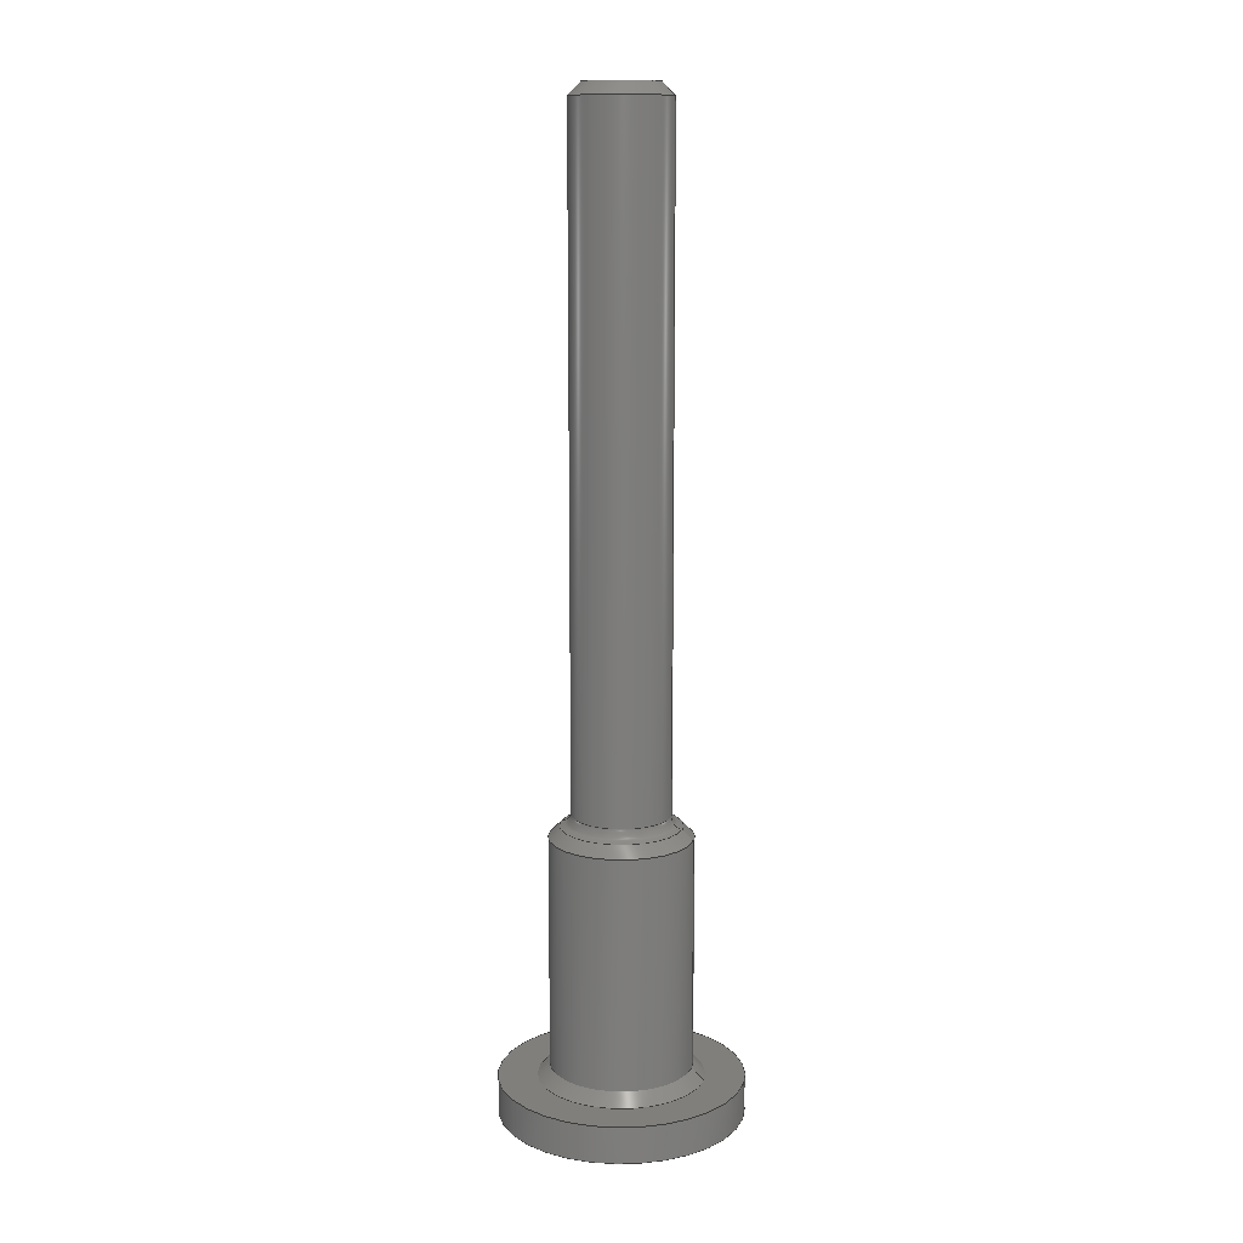
<metadata>
{"format":"step","ext":"stp","renderer":"f3d","projection":"perspective","resolution":1024,"background":"white","views":[{"elev":12.8,"azim":-166.5,"up":"+Y"}]}
</metadata>
<code>
ISO-10303-21;
DATA;
#1=CARTESIAN_POINT('',(0,57,0));
#2=DIRECTION('',(0,1,0));
#3=DIRECTION('',(-1,0,0));
#4=AXIS2_PLACEMENT_3D('',#1,#2,#3);
#5=CARTESIAN_POINT('',(0,57,0));
#6=DIRECTION('',(0,1,0));
#7=DIRECTION('',(1,0,0));
#8=AXIS2_PLACEMENT_3D('',#5,#6,#7);
#9=DIRECTION('',(-0.7071,-0.7071,0));
#10=VECTOR('',#9,1.414);
#11=CARTESIAN_POINT('',(-3,57,-9.221e-09));
#12=LINE('',#11,#10);
#13=DIRECTION('',(0.7071,-0.7071,0));
#14=VECTOR('',#13,1.414);
#15=CARTESIAN_POINT('',(3,57,9.221e-09));
#16=LINE('',#15,#14);
#17=DIRECTION('',(-4.234e-11,1,2.368e-10));
#18=VECTOR('',#17,55.01);
#19=CARTESIAN_POINT('',(4,0.995,-3.802e-09));
#20=LINE('',#19,#18);
#21=CARTESIAN_POINT('',(0,56,0));
#22=DIRECTION('',(0,1,0));
#23=DIRECTION('',(1,0,0));
#24=AXIS2_PLACEMENT_3D('',#21,#22,#23);
#25=CARTESIAN_POINT('',(0,0.995,0));
#26=DIRECTION('',(0,-1,0));
#27=DIRECTION('',(-1,0,0));
#28=AXIS2_PLACEMENT_3D('',#25,#26,#27);
#29=CARTESIAN_POINT('',(0,0.995,0));
#30=DIRECTION('',(0,-1,0));
#31=DIRECTION('',(1,0,0));
#32=AXIS2_PLACEMENT_3D('',#29,#30,#31);
#33=DIRECTION('',(4.234e-11,1,-2.368e-10));
#34=VECTOR('',#33,55.01);
#35=CARTESIAN_POINT('',(-4,0.995,3.802e-09));
#36=LINE('',#35,#34);
#37=CARTESIAN_POINT('',(0,56,0));
#38=DIRECTION('',(0,1,0));
#39=DIRECTION('',(-1,0,0));
#40=AXIS2_PLACEMENT_3D('',#37,#38,#39);
#41=CARTESIAN_POINT('',(5,0.995,-1.757e-08));
#42=DIRECTION('',(3.515e-09,0,1));
#43=DIRECTION('',(-1,0,3.515e-09));
#44=AXIS2_PLACEMENT_3D('',#41,#42,#43);
#45=CARTESIAN_POINT('',(-5,0.995,1.757e-08));
#46=DIRECTION('',(-3.515e-09,0,-1));
#47=DIRECTION('',(1,0,-3.515e-09));
#48=AXIS2_PLACEMENT_3D('',#45,#46,#47);
#49=DIRECTION('',(0.7071,-0.7071,3.172e-09));
#50=VECTOR('',#49,1.273);
#51=CARTESIAN_POINT('',(4.9,6.266e-10,
-8.036e-09));
#52=LINE('',#51,#50);
#53=CARTESIAN_POINT('',(0,1.407e-09,0));
#54=DIRECTION('',(0,-1,0));
#55=DIRECTION('',(-1,0,3.147e-08));
#56=AXIS2_PLACEMENT_3D('',#53,#54,#55);
#57=DIRECTION('',(-0.7071,-0.7071,-3.172e-09));
#58=VECTOR('',#57,1.273);
#59=CARTESIAN_POINT('',(-4.9,6.266e-10,
8.036e-09));
#60=LINE('',#59,#58);
#61=CARTESIAN_POINT('',(0,1.407e-09,0));
#62=DIRECTION('',(0,-1,0));
#63=DIRECTION('',(1,0,-3.147e-08));
#64=AXIS2_PLACEMENT_3D('',#61,#62,#63);
#65=CARTESIAN_POINT('',(0,-20,0));
#66=DIRECTION('',(0,-1,0));
#67=DIRECTION('',(1,0,0));
#68=AXIS2_PLACEMENT_3D('',#65,#66,#67);
#69=DIRECTION('',(-2.964e-11,1,2.473e-10));
#70=VECTOR('',#69,19.1);
#71=CARTESIAN_POINT('',(-5.8,-20,
-7.238e-10));
#72=LINE('',#71,#70);
#73=CARTESIAN_POINT('',(0,-0.9,0));
#74=DIRECTION('',(0,1,0));
#75=DIRECTION('',(-1,0,0));
#76=AXIS2_PLACEMENT_3D('',#73,#74,#75);
#77=DIRECTION('',(-2.964e-11,-1,2.473e-10));
#78=VECTOR('',#77,19.1);
#79=CARTESIAN_POINT('',(5.8,-0.9,
-3.999e-09));
#80=LINE('',#79,#78);
#81=DIRECTION('',(0.7071,-0.7071,2.883e-10));
#82=VECTOR('',#81,1.414);
#83=CARTESIAN_POINT('',(5.8,-20,7.238e-10));
#84=LINE('',#83,#82);
#85=DIRECTION('',(-0.7071,-0.7071,-2.883e-10));
#86=VECTOR('',#85,1.414);
#87=CARTESIAN_POINT('',(-5.8,-20,
-7.238e-10));
#88=LINE('',#87,#86);
#89=CARTESIAN_POINT('',(0,-20,0));
#90=DIRECTION('',(0,-1,0));
#91=DIRECTION('',(-1,0,0));
#92=AXIS2_PLACEMENT_3D('',#89,#90,#91);
#93=CARTESIAN_POINT('',(0,-0.9,0));
#94=DIRECTION('',(0,1,0));
#95=DIRECTION('',(1,0,0));
#96=AXIS2_PLACEMENT_3D('',#93,#94,#95);
#97=CARTESIAN_POINT('',(0,-21,0));
#98=DIRECTION('',(0,-1,0));
#99=DIRECTION('',(-1,0,0));
#100=AXIS2_PLACEMENT_3D('',#97,#98,#99);
#101=CARTESIAN_POINT('',(0,-21,0));
#102=DIRECTION('',(0,-1,0));
#103=DIRECTION('',(1,0,0));
#104=AXIS2_PLACEMENT_3D('',#101,#102,#103);
#105=CARTESIAN_POINT('',(0,-21,0));
#106=DIRECTION('',(0,-1,0));
#107=DIRECTION('',(1,0,0));
#108=AXIS2_PLACEMENT_3D('',#105,#106,#107);
#109=CARTESIAN_POINT('',(0,-21,0));
#110=DIRECTION('',(0,-1,0));
#111=DIRECTION('',(-1,0,0));
#112=AXIS2_PLACEMENT_3D('',#109,#110,#111);
#113=DIRECTION('',(0,-1,0));
#114=VECTOR('',#113,3);
#115=CARTESIAN_POINT('',(-10,-21,0));
#116=LINE('',#115,#114);
#117=DIRECTION('',(0,-1,0));
#118=VECTOR('',#117,3);
#119=CARTESIAN_POINT('',(10,-21,0));
#120=LINE('',#119,#118);
#121=CARTESIAN_POINT('',(0,-24,0));
#122=DIRECTION('',(0,-1,0));
#123=DIRECTION('',(-1,0,0));
#124=AXIS2_PLACEMENT_3D('',#121,#122,#123);
#125=CARTESIAN_POINT('',(0,-24,0));
#126=DIRECTION('',(0,-1,0));
#127=DIRECTION('',(1,0,0));
#128=AXIS2_PLACEMENT_3D('',#125,#126,#127);
#129=CARTESIAN_POINT('',(-10,-21,0));
#130=CARTESIAN_POINT('',(10,-21,0));
#131=VERTEX_POINT('',#129);
#132=VERTEX_POINT('',#130);
#133=CARTESIAN_POINT('',(-10,-24,0));
#134=CARTESIAN_POINT('',(10,-24,0));
#135=VERTEX_POINT('',#133);
#136=VERTEX_POINT('',#134);
#137=CARTESIAN_POINT('',(-3,57,0));
#138=CARTESIAN_POINT('',(3,57,0));
#139=VERTEX_POINT('',#137);
#140=VERTEX_POINT('',#138);
#141=CARTESIAN_POINT('',(-4,56,0));
#142=CARTESIAN_POINT('',(4,56,0));
#143=VERTEX_POINT('',#141);
#144=VERTEX_POINT('',#142);
#145=CARTESIAN_POINT('',(-5.8,-0.9,0));
#146=CARTESIAN_POINT('',(5.8,-0.9,0));
#147=VERTEX_POINT('',#145);
#148=VERTEX_POINT('',#146);
#149=CARTESIAN_POINT('',(4,0.995,-3.802e-09));
#150=VERTEX_POINT('',#149);
#151=CARTESIAN_POINT('',(-4,0.995,3.802e-09));
#152=VERTEX_POINT('',#151);
#153=CARTESIAN_POINT('',(4.9,6.266e-10,
-8.036e-09));
#154=VERTEX_POINT('',#153);
#155=CARTESIAN_POINT('',(-4.9,6.266e-10,
8.036e-09));
#156=VERTEX_POINT('',#155);
#157=CARTESIAN_POINT('',(5.8,-20,0));
#158=CARTESIAN_POINT('',(-5.8,-20,0));
#159=VERTEX_POINT('',#157);
#160=VERTEX_POINT('',#158);
#161=CARTESIAN_POINT('',(6.8,-21,0));
#162=CARTESIAN_POINT('',(-6.8,-21,0));
#163=VERTEX_POINT('',#161);
#164=VERTEX_POINT('',#162);
#165=CARTESIAN_POINT('',(0,57,0));
#166=DIRECTION('',(0,1,0));
#167=DIRECTION('',(1,0,0));
#168=AXIS2_PLACEMENT_3D('',#165,#166,#167);
#169=PLANE('',#168);
#170=ORIENTED_EDGE('',*,*,#429,.F.);
#171=ORIENTED_EDGE('',*,*,#430,.F.);
#172=EDGE_LOOP('',(#170,#171));
#173=FACE_OUTER_BOUND('',#172,.F.);
#174=ADVANCED_FACE('',(#173),#169,.T.);
#175=CARTESIAN_POINT('',(0,56.5,0));
#176=DIRECTION('',(0,-1,0));
#177=DIRECTION('',(0,0,-1));
#178=AXIS2_PLACEMENT_3D('',#175,#176,#177);
#179=CONICAL_SURFACE('',#178,3.5,45);
#180=ORIENTED_EDGE('',*,*,#429,.T.);
#181=ORIENTED_EDGE('',*,*,#431,.T.);
#182=ORIENTED_EDGE('',*,*,#432,.F.);
#183=ORIENTED_EDGE('',*,*,#433,.F.);
#184=EDGE_LOOP('',(#180,#181,#182,#183));
#185=FACE_OUTER_BOUND('',#184,.F.);
#186=ADVANCED_FACE('',(#185),#179,.T.);
#187=CARTESIAN_POINT('',(0,56.5,0));
#188=DIRECTION('',(0,-1,0));
#189=DIRECTION('',(0,0,-1));
#190=AXIS2_PLACEMENT_3D('',#187,#188,#189);
#191=CONICAL_SURFACE('',#190,3.5,45);
#192=ORIENTED_EDGE('',*,*,#430,.T.);
#193=ORIENTED_EDGE('',*,*,#433,.T.);
#194=ORIENTED_EDGE('',*,*,#434,.F.);
#195=ORIENTED_EDGE('',*,*,#431,.F.);
#196=EDGE_LOOP('',(#192,#193,#194,#195));
#197=FACE_OUTER_BOUND('',#196,.F.);
#198=ADVANCED_FACE('',(#197),#191,.T.);
#199=CARTESIAN_POINT('',(0,0,0));
#200=DIRECTION('',(0,1,0));
#201=DIRECTION('',(1,0,0));
#202=AXIS2_PLACEMENT_3D('',#199,#200,#201);
#203=CYLINDRICAL_SURFACE('',#202,4);
#204=ORIENTED_EDGE('',*,*,#435,.T.);
#205=ORIENTED_EDGE('',*,*,#434,.T.);
#206=ORIENTED_EDGE('',*,*,#436,.F.);
#207=ORIENTED_EDGE('',*,*,#437,.T.);
#208=EDGE_LOOP('',(#204,#205,#206,#207));
#209=FACE_OUTER_BOUND('',#208,.F.);
#210=ADVANCED_FACE('',(#209),#203,.T.);
#211=CARTESIAN_POINT('',(0,0,0));
#212=DIRECTION('',(0,1,0));
#213=DIRECTION('',(1,0,0));
#214=AXIS2_PLACEMENT_3D('',#211,#212,#213);
#215=CYLINDRICAL_SURFACE('',#214,4);
#216=ORIENTED_EDGE('',*,*,#435,.F.);
#217=ORIENTED_EDGE('',*,*,#438,.T.);
#218=ORIENTED_EDGE('',*,*,#436,.T.);
#219=ORIENTED_EDGE('',*,*,#432,.T.);
#220=EDGE_LOOP('',(#216,#217,#218,#219));
#221=FACE_OUTER_BOUND('',#220,.F.);
#222=ADVANCED_FACE('',(#221),#215,.T.);
#223=CARTESIAN_POINT('',(0,0.995,0));
#224=DIRECTION('',(0,1,0));
#225=DIRECTION('',(1,0,-0.0004095));
#226=AXIS2_PLACEMENT_3D('',#223,#224,#225);
#227=TOROIDAL_SURFACE('',#226,5,1);
#228=ORIENTED_EDGE('',*,*,#438,.F.);
#229=ORIENTED_EDGE('',*,*,#439,.T.);
#230=ORIENTED_EDGE('',*,*,#440,.T.);
#231=ORIENTED_EDGE('',*,*,#441,.F.);
#232=EDGE_LOOP('',(#228,#229,#230,#231));
#233=FACE_OUTER_BOUND('',#232,.F.);
#234=ADVANCED_FACE('',(#233),#227,.F.);
#235=CARTESIAN_POINT('',(0,0.995,0));
#236=DIRECTION('',(0,1,0));
#237=DIRECTION('',(-1,0,0.0004095));
#238=AXIS2_PLACEMENT_3D('',#235,#236,#237);
#239=TOROIDAL_SURFACE('',#238,5,1);
#240=ORIENTED_EDGE('',*,*,#437,.F.);
#241=ORIENTED_EDGE('',*,*,#441,.T.);
#242=ORIENTED_EDGE('',*,*,#442,.T.);
#243=ORIENTED_EDGE('',*,*,#439,.F.);
#244=EDGE_LOOP('',(#240,#241,#242,#243));
#245=FACE_OUTER_BOUND('',#244,.F.);
#246=ADVANCED_FACE('',(#245),#239,.F.);
#247=CARTESIAN_POINT('',(0,-0.45,0));
#248=DIRECTION('',(0,-1,0));
#249=DIRECTION('',(0,0,-1));
#250=AXIS2_PLACEMENT_3D('',#247,#248,#249);
#251=CONICAL_SURFACE('',#250,5.35,45);
#252=ORIENTED_EDGE('',*,*,#443,.F.);
#253=ORIENTED_EDGE('',*,*,#442,.F.);
#254=ORIENTED_EDGE('',*,*,#444,.T.);
#255=ORIENTED_EDGE('',*,*,#445,.F.);
#256=EDGE_LOOP('',(#252,#253,#254,#255));
#257=FACE_OUTER_BOUND('',#256,.F.);
#258=ADVANCED_FACE('',(#257),#251,.T.);
#259=CARTESIAN_POINT('',(0,-0.45,0));
#260=DIRECTION('',(0,-1,0));
#261=DIRECTION('',(0,0,-1));
#262=AXIS2_PLACEMENT_3D('',#259,#260,#261);
#263=CONICAL_SURFACE('',#262,5.35,45);
#264=ORIENTED_EDGE('',*,*,#443,.T.);
#265=ORIENTED_EDGE('',*,*,#446,.F.);
#266=ORIENTED_EDGE('',*,*,#444,.F.);
#267=ORIENTED_EDGE('',*,*,#440,.F.);
#268=EDGE_LOOP('',(#264,#265,#266,#267));
#269=FACE_OUTER_BOUND('',#268,.F.);
#270=ADVANCED_FACE('',(#269),#263,.T.);
#271=CARTESIAN_POINT('',(0,0,0));
#272=DIRECTION('',(0,-1,0));
#273=DIRECTION('',(-1,0,0));
#274=AXIS2_PLACEMENT_3D('',#271,#272,#273);
#275=CYLINDRICAL_SURFACE('',#274,5.8);
#276=ORIENTED_EDGE('',*,*,#447,.T.);
#277=ORIENTED_EDGE('',*,*,#448,.T.);
#278=ORIENTED_EDGE('',*,*,#446,.T.);
#279=ORIENTED_EDGE('',*,*,#449,.T.);
#280=EDGE_LOOP('',(#276,#277,#278,#279));
#281=FACE_OUTER_BOUND('',#280,.F.);
#282=ADVANCED_FACE('',(#281),#275,.T.);
#283=CARTESIAN_POINT('',(0,-20.5,0));
#284=DIRECTION('',(0,-1,0));
#285=DIRECTION('',(0,0,-1));
#286=AXIS2_PLACEMENT_3D('',#283,#284,#285);
#287=CONICAL_SURFACE('',#286,6.3,45);
#288=ORIENTED_EDGE('',*,*,#447,.F.);
#289=ORIENTED_EDGE('',*,*,#450,.T.);
#290=ORIENTED_EDGE('',*,*,#451,.T.);
#291=ORIENTED_EDGE('',*,*,#452,.F.);
#292=EDGE_LOOP('',(#288,#289,#290,#291));
#293=FACE_OUTER_BOUND('',#292,.F.);
#294=ADVANCED_FACE('',(#293),#287,.T.);
#295=CARTESIAN_POINT('',(0,-20.5,0));
#296=DIRECTION('',(0,-1,0));
#297=DIRECTION('',(0,0,-1));
#298=AXIS2_PLACEMENT_3D('',#295,#296,#297);
#299=CONICAL_SURFACE('',#298,6.3,45);
#300=ORIENTED_EDGE('',*,*,#453,.F.);
#301=ORIENTED_EDGE('',*,*,#452,.T.);
#302=ORIENTED_EDGE('',*,*,#454,.T.);
#303=ORIENTED_EDGE('',*,*,#450,.F.);
#304=EDGE_LOOP('',(#300,#301,#302,#303));
#305=FACE_OUTER_BOUND('',#304,.F.);
#306=ADVANCED_FACE('',(#305),#299,.T.);
#307=CARTESIAN_POINT('',(0,0,0));
#308=DIRECTION('',(0,-1,0));
#309=DIRECTION('',(-1,0,0));
#310=AXIS2_PLACEMENT_3D('',#307,#308,#309);
#311=CYLINDRICAL_SURFACE('',#310,5.8);
#312=ORIENTED_EDGE('',*,*,#453,.T.);
#313=ORIENTED_EDGE('',*,*,#449,.F.);
#314=ORIENTED_EDGE('',*,*,#445,.T.);
#315=ORIENTED_EDGE('',*,*,#448,.F.);
#316=EDGE_LOOP('',(#312,#313,#314,#315));
#317=FACE_OUTER_BOUND('',#316,.F.);
#318=ADVANCED_FACE('',(#317),#311,.T.);
#319=CARTESIAN_POINT('',(0,-21,0));
#320=DIRECTION('',(0,-1,0));
#321=DIRECTION('',(-1,0,0));
#322=AXIS2_PLACEMENT_3D('',#319,#320,#321);
#323=PLANE('',#322);
#324=ORIENTED_EDGE('',*,*,#455,.T.);
#325=ORIENTED_EDGE('',*,*,#456,.T.);
#326=EDGE_LOOP('',(#324,#325));
#327=FACE_OUTER_BOUND('',#326,.F.);
#328=ORIENTED_EDGE('',*,*,#451,.F.);
#329=ORIENTED_EDGE('',*,*,#454,.F.);
#330=EDGE_LOOP('',(#328,#329));
#331=FACE_BOUND('',#330,.F.);
#332=ADVANCED_FACE('',(#327,#331),#323,.F.);
#333=CARTESIAN_POINT('',(0,-21,0));
#334=DIRECTION('',(0,-1,0));
#335=DIRECTION('',(-1,0,0));
#336=AXIS2_PLACEMENT_3D('',#333,#334,#335);
#337=CYLINDRICAL_SURFACE('',#336,10);
#338=ORIENTED_EDGE('',*,*,#455,.F.);
#339=ORIENTED_EDGE('',*,*,#457,.T.);
#340=ORIENTED_EDGE('',*,*,#458,.T.);
#341=ORIENTED_EDGE('',*,*,#459,.F.);
#342=EDGE_LOOP('',(#338,#339,#340,#341));
#343=FACE_OUTER_BOUND('',#342,.F.);
#344=ADVANCED_FACE('',(#343),#337,.T.);
#345=CARTESIAN_POINT('',(0,-21,0));
#346=DIRECTION('',(0,-1,0));
#347=DIRECTION('',(-1,0,0));
#348=AXIS2_PLACEMENT_3D('',#345,#346,#347);
#349=CYLINDRICAL_SURFACE('',#348,10);
#350=ORIENTED_EDGE('',*,*,#456,.F.);
#351=ORIENTED_EDGE('',*,*,#459,.T.);
#352=ORIENTED_EDGE('',*,*,#460,.T.);
#353=ORIENTED_EDGE('',*,*,#457,.F.);
#354=EDGE_LOOP('',(#350,#351,#352,#353));
#355=FACE_OUTER_BOUND('',#354,.F.);
#356=ADVANCED_FACE('',(#355),#349,.T.);
#357=CARTESIAN_POINT('',(0,-24,0));
#358=DIRECTION('',(0,-1,0));
#359=DIRECTION('',(-1,0,0));
#360=AXIS2_PLACEMENT_3D('',#357,#358,#359);
#361=PLANE('',#360);
#362=ORIENTED_EDGE('',*,*,#458,.F.);
#363=ORIENTED_EDGE('',*,*,#460,.F.);
#364=EDGE_LOOP('',(#362,#363));
#365=FACE_OUTER_BOUND('',#364,.F.);
#366=ADVANCED_FACE('',(#365),#361,.T.);
#367=DIMENSIONAL_EXPONENTS(0,0,0,0,0,0,0);
#368=PLANE_ANGLE_MEASURE_WITH_UNIT(PLANE_ANGLE_MEASURE(0.01745),#464);
#369=(CONVERSION_BASED_UNIT('DEGREE',#368)NAMED_UNIT(*)PLANE_ANGLE_UNIT());
#370=UNCERTAINTY_MEASURE_WITH_UNIT(LENGTH_MEASURE(0.009906),#463,'closure',
'Maximum model space distance between geometric entities at asserted connectivities');
#371=(GEOMETRIC_REPRESENTATION_CONTEXT(3)GLOBAL_UNCERTAINTY_ASSIGNED_CONTEXT((
#370))GLOBAL_UNIT_ASSIGNED_CONTEXT((#463,#369,#465))REPRESENTATION_CONTEXT
('ID1','3'));
#372=APPLICATION_CONTEXT(
'CONFIGURATION CONTROLLED 3D DESIGNS OF MECHANICAL PARTS AND ASSEMBLIES');
#373=APPLICATION_PROTOCOL_DEFINITION('international standard',
'config_control_design',1994,#372);
#374=DESIGN_CONTEXT('',#372,'design');
#375=MECHANICAL_CONTEXT('',#372,'mechanical');
#376=PRODUCT('FYBUFPR007','FYBUFPR007','NOT SPECIFIED',(#375));
#377=PRODUCT_DEFINITION_FORMATION_WITH_SPECIFIED_SOURCE('6','LAST_VERSION',#376,
.MADE.);
#378=PRODUCT_CATEGORY('part','');
#379=PRODUCT_RELATED_PRODUCT_CATEGORY('detail','',(#376));
#380=PRODUCT_CATEGORY_RELATIONSHIP('','',#378,#379);
#381=SECURITY_CLASSIFICATION_LEVEL('unclassified');
#382=SECURITY_CLASSIFICATION('','',#381);
#383=CC_DESIGN_SECURITY_CLASSIFICATION(#382,(#377));
#384=APPROVAL_STATUS('approved');
#385=APPROVAL(#384,'');
#386=CC_DESIGN_APPROVAL(#385,(#382,#377,#467));
#387=CALENDAR_DATE(125,26,5);
#388=COORDINATED_UNIVERSAL_TIME_OFFSET(3,0,.BEHIND.);
#389=LOCAL_TIME(20,36,35,#388);
#390=DATE_AND_TIME(#387,#389);
#391=APPROVAL_DATE_TIME(#390,#385);
#392=DATE_TIME_ROLE('creation_date');
#393=CC_DESIGN_DATE_AND_TIME_ASSIGNMENT(#390,#392,(#467));
#394=DATE_TIME_ROLE('classification_date');
#395=CC_DESIGN_DATE_AND_TIME_ASSIGNMENT(#390,#394,(#382));
#396=PERSON('UNSPECIFIED','UNSPECIFIED',$,$,$,$);
#397=ORGANIZATION('UNSPECIFIED','UNSPECIFIED','UNSPECIFIED');
#398=PERSON_AND_ORGANIZATION(#396,#397);
#399=APPROVAL_ROLE('approver');
#400=APPROVAL_PERSON_ORGANIZATION(#398,#385,#399);
#401=PERSON_AND_ORGANIZATION_ROLE('creator');
#402=CC_DESIGN_PERSON_AND_ORGANIZATION_ASSIGNMENT(#398,#401,(#377,#467));
#403=PERSON_AND_ORGANIZATION_ROLE('design_supplier');
#404=CC_DESIGN_PERSON_AND_ORGANIZATION_ASSIGNMENT(#398,#403,(#377));
#405=PERSON_AND_ORGANIZATION_ROLE('classification_officer');
#406=CC_DESIGN_PERSON_AND_ORGANIZATION_ASSIGNMENT(#398,#405,(#382));
#407=PERSON_AND_ORGANIZATION_ROLE('design_owner');
#408=CC_DESIGN_PERSON_AND_ORGANIZATION_ASSIGNMENT(#398,#407,(#376));
#409=CIRCLE('',#4,3);
#410=CIRCLE('',#8,3);
#411=CIRCLE('',#24,4);
#412=CIRCLE('',#28,4);
#413=CIRCLE('',#32,4);
#414=CIRCLE('',#40,4);
#415=CIRCLE('',#44,1);
#416=CIRCLE('',#48,1);
#417=CIRCLE('',#56,4.9);
#418=CIRCLE('',#64,4.9);
#419=CIRCLE('',#68,5.8);
#420=CIRCLE('',#76,5.8);
#421=CIRCLE('',#92,5.8);
#422=CIRCLE('',#96,5.8);
#423=CIRCLE('',#100,10);
#424=CIRCLE('',#104,10);
#425=CIRCLE('',#108,6.8);
#426=CIRCLE('',#112,6.8);
#427=CIRCLE('',#124,10);
#428=CIRCLE('',#128,10);
#429=EDGE_CURVE('',#139,#140,#409,.T.);
#430=EDGE_CURVE('',#140,#139,#410,.T.);
#431=EDGE_CURVE('',#140,#144,#16,.T.);
#432=EDGE_CURVE('',#143,#144,#414,.T.);
#433=EDGE_CURVE('',#139,#143,#12,.T.);
#434=EDGE_CURVE('',#144,#143,#411,.T.);
#435=EDGE_CURVE('',#150,#144,#20,.T.);
#436=EDGE_CURVE('',#152,#143,#36,.T.);
#437=EDGE_CURVE('',#152,#150,#412,.T.);
#438=EDGE_CURVE('',#150,#152,#413,.T.);
#439=EDGE_CURVE('',#150,#154,#415,.T.);
#440=EDGE_CURVE('',#154,#156,#418,.T.);
#441=EDGE_CURVE('',#152,#156,#416,.T.);
#442=EDGE_CURVE('',#156,#154,#417,.T.);
#443=EDGE_CURVE('',#154,#148,#52,.T.);
#444=EDGE_CURVE('',#156,#147,#60,.T.);
#445=EDGE_CURVE('',#148,#147,#422,.T.);
#446=EDGE_CURVE('',#147,#148,#420,.T.);
#447=EDGE_CURVE('',#159,#160,#419,.T.);
#448=EDGE_CURVE('',#160,#147,#72,.T.);
#449=EDGE_CURVE('',#148,#159,#80,.T.);
#450=EDGE_CURVE('',#159,#163,#84,.T.);
#451=EDGE_CURVE('',#163,#164,#425,.T.);
#452=EDGE_CURVE('',#160,#164,#88,.T.);
#453=EDGE_CURVE('',#160,#159,#421,.T.);
#454=EDGE_CURVE('',#164,#163,#426,.T.);
#455=EDGE_CURVE('',#131,#132,#423,.T.);
#456=EDGE_CURVE('',#132,#131,#424,.T.);
#457=EDGE_CURVE('',#131,#135,#116,.T.);
#458=EDGE_CURVE('',#135,#136,#427,.T.);
#459=EDGE_CURVE('',#132,#136,#120,.T.);
#460=EDGE_CURVE('',#136,#135,#428,.T.);
#461=CLOSED_SHELL('',(#174,#186,#198,#210,#222,#234,#246,#258,#270,#282,#294,
#306,#318,#332,#344,#356,#366));
#462=MANIFOLD_SOLID_BREP('',#461);
#463=(LENGTH_UNIT()NAMED_UNIT(*)SI_UNIT(.MILLI.,.METRE.));
#464=(NAMED_UNIT(*)PLANE_ANGLE_UNIT()SI_UNIT($,.RADIAN.));
#465=(NAMED_UNIT(*)SI_UNIT($,.STERADIAN.)SOLID_ANGLE_UNIT());
#466=ADVANCED_BREP_SHAPE_REPRESENTATION('',(#462),#371);
#467=PRODUCT_DEFINITION('design','',#377,#374);
#468=PRODUCT_DEFINITION_SHAPE('','SHAPE FOR FYBUFPR7',#467);
#469=SHAPE_DEFINITION_REPRESENTATION(#468,#466);
ENDSEC;
END-ISO-10303-21;

</code>
